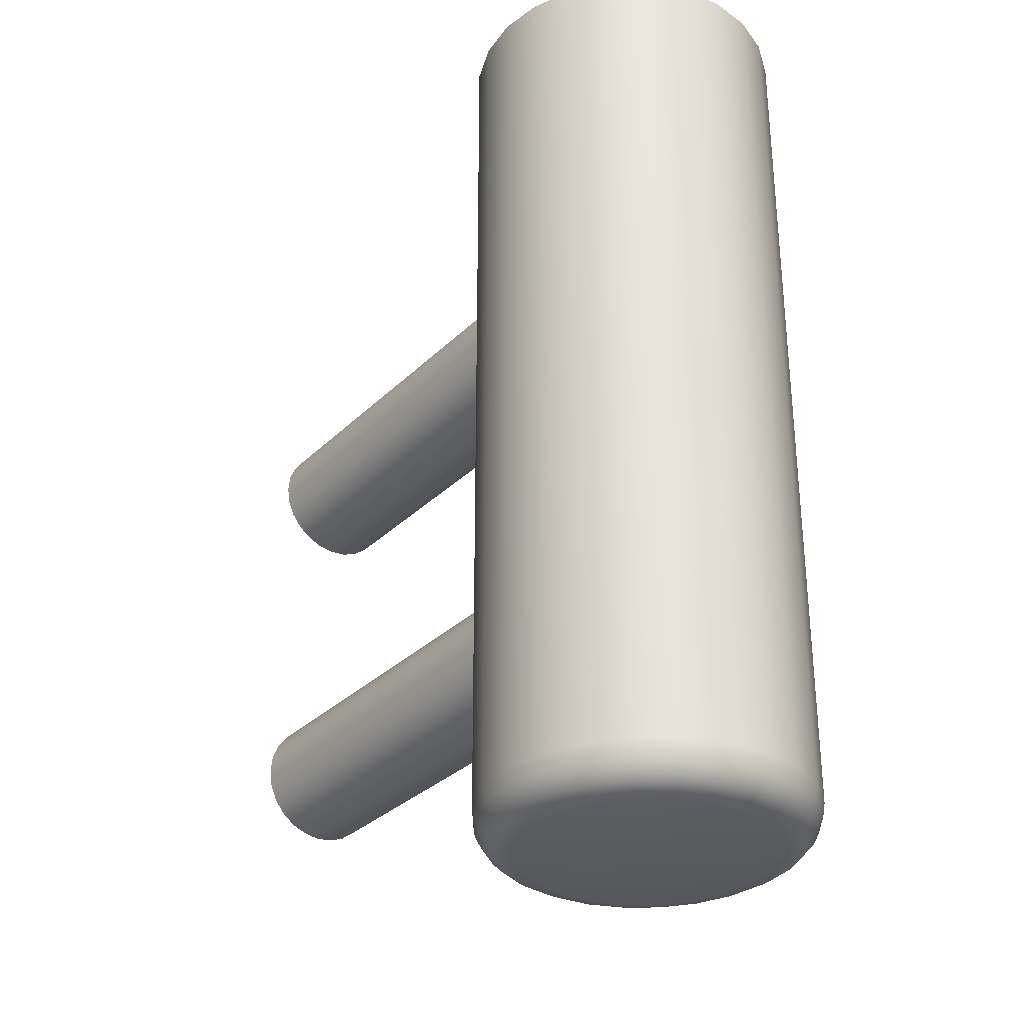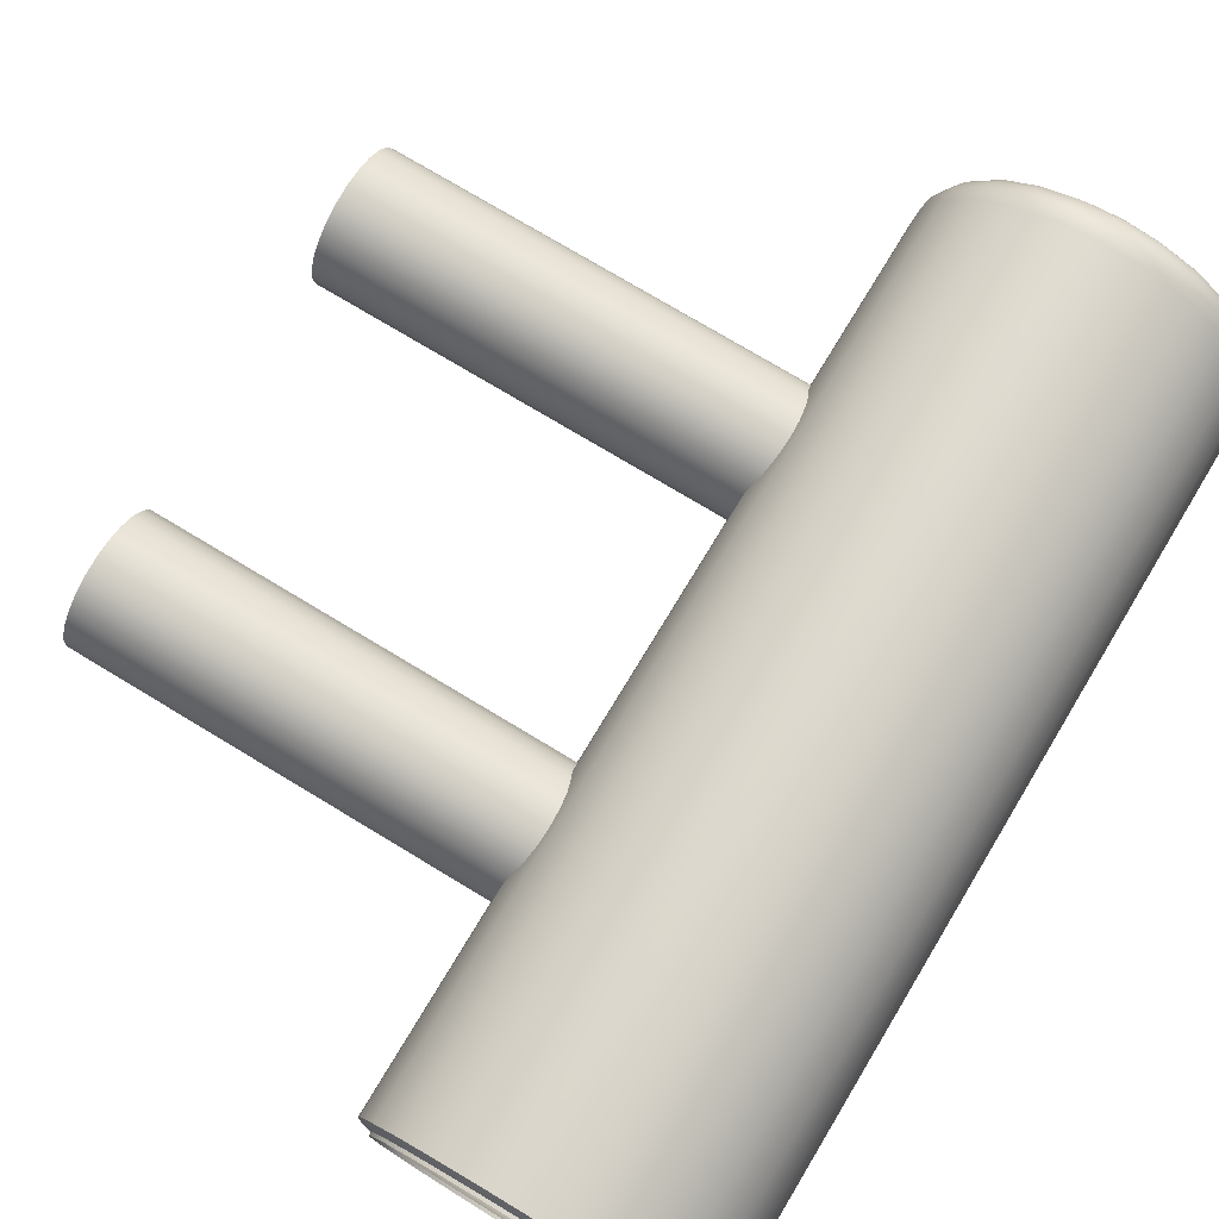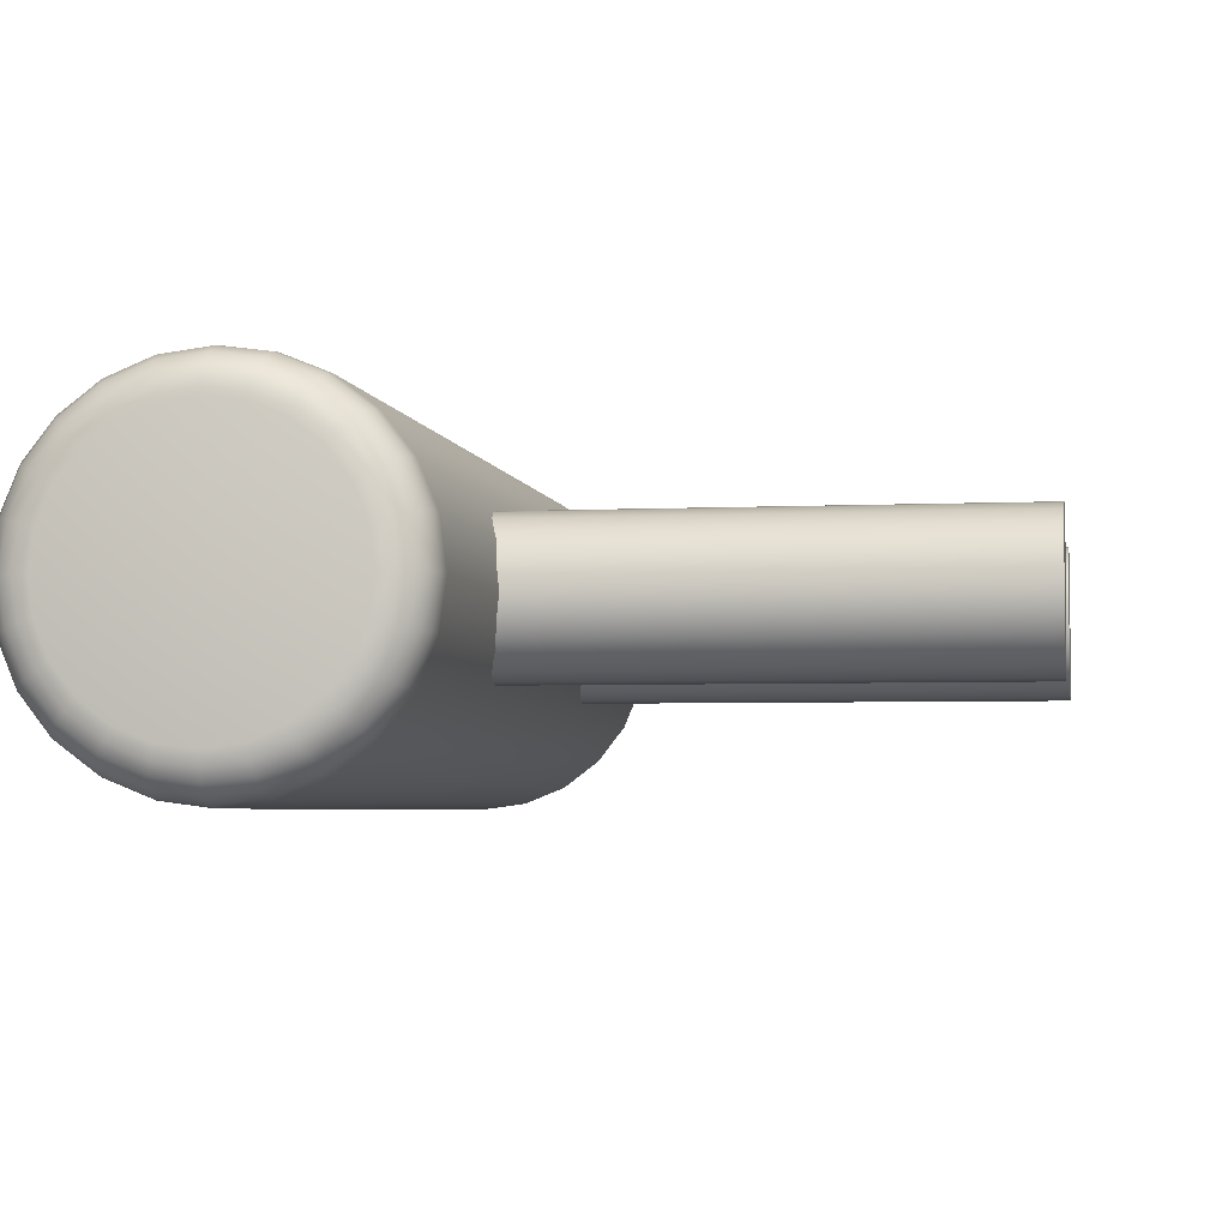
<metadata>
{"format":"obj","ext":"obj","renderer":"f3d","projection":"perspective","resolution":1024,"background":"white","views":[{"elev":-31.7,"azim":53.3,"up":"+Z"},{"elev":75.2,"azim":31.1,"up":"+Y"},{"elev":-3.9,"azim":-170.6,"up":"+Y"}]}
</metadata>
<code>
v 99.78 818.8 111.7
v 99.89 818.8 111.7
v 99.98 818.8 111.7
v 100.1 818.9 111.7
v 100.1 819 111.7
v 100.2 819.1 111.7
v 100.2 819.2 111.7
v 100.2 819.3 111.7
v 100.1 819.4 111.7
v 100.1 819.5 111.7
v 99.98 819.5 111.7
v 99.89 819.6 111.7
v 99.78 819.6 111.7
v 99.68 819.6 111.7
v 99.58 819.5 111.7
v 99.5 819.5 111.7
v 99.44 819.4 111.7
v 99.4 819.3 111.7
v 99.38 819.2 111.7
v 99.4 819.1 111.7
v 99.44 819 111.7
v 99.5 818.9 111.7
v 99.58 818.8 111.7
v 99.68 818.8 111.7
v 99.78 818.8 111.6
v 99.89 818.8 111.6
v 99.98 818.8 111.6
v 100.1 818.9 111.6
v 100.1 819 111.6
v 100.2 819.1 111.6
v 100.2 819.2 111.6
v 100.2 819.3 111.6
v 100.1 819.4 111.6
v 100.1 819.5 111.6
v 99.98 819.5 111.6
v 99.89 819.6 111.6
v 99.78 819.6 111.6
v 99.68 819.6 111.6
v 99.59 819.5 111.6
v 99.5 819.5 111.6
v 99.44 819.4 111.6
v 99.4 819.3 111.6
v 99.39 819.2 111.6
v 99.4 819.1 111.6
v 99.44 819 111.6
v 99.5 818.9 111.6
v 99.59 818.8 111.6
v 99.68 818.8 111.6
v 99.78 818.8 111.6
v 99.88 818.8 111.6
v 99.97 818.9 111.6
v 100.1 818.9 111.6
v 100.1 819 111.6
v 100.2 819.1 111.6
v 100.2 819.2 111.6
v 100.2 819.3 111.6
v 100.1 819.4 111.6
v 100.1 819.4 111.6
v 99.97 819.5 111.6
v 99.88 819.5 111.6
v 99.78 819.6 111.6
v 99.68 819.5 111.6
v 99.59 819.5 111.6
v 99.51 819.4 111.6
v 99.45 819.4 111.6
v 99.41 819.3 111.6
v 99.4 819.2 111.6
v 99.41 819.1 111.6
v 99.45 819 111.6
v 99.51 818.9 111.6
v 99.59 818.9 111.6
v 99.68 818.8 111.6
v 99.78 818.8 111.6
v 99.88 818.8 111.6
v 99.96 818.9 111.6
v 100 818.9 111.6
v 100.1 819 111.6
v 100.1 819.1 111.6
v 100.1 819.2 111.6
v 100.1 819.3 111.6
v 100.1 819.4 111.6
v 100 819.4 111.6
v 99.96 819.5 111.6
v 99.88 819.5 111.6
v 99.78 819.5 111.6
v 99.69 819.5 111.6
v 99.6 819.5 111.6
v 99.53 819.4 111.6
v 99.47 819.4 111.6
v 99.44 819.3 111.6
v 99.42 819.2 111.6
v 99.44 819.1 111.6
v 99.47 819 111.6
v 99.53 818.9 111.6
v 99.6 818.9 111.6
v 99.69 818.8 111.6
v 99.78 818.9 111.6
v 99.87 818.9 111.6
v 99.95 818.9 111.6
v 100 819 111.6
v 100.1 819 111.6
v 100.1 819.1 111.6
v 100.1 819.2 111.6
v 100.1 819.3 111.6
v 100.1 819.3 111.6
v 100 819.4 111.6
v 99.95 819.5 111.6
v 99.87 819.5 111.6
v 99.78 819.5 111.6
v 99.7 819.5 111.6
v 99.62 819.5 111.6
v 99.55 819.4 111.6
v 99.5 819.3 111.6
v 99.46 819.3 111.6
v 99.45 819.2 111.6
v 99.46 819.1 111.6
v 99.5 819 111.6
v 99.55 819 111.6
v 99.62 818.9 111.6
v 99.7 818.9 111.6
v 99.78 818.9 111.6
v 99.86 818.9 111.6
v 99.93 818.9 111.6
v 99.99 819 111.6
v 100 819 111.6
v 100.1 819.1 111.6
v 100.1 819.2 111.6
v 100.1 819.3 111.6
v 100 819.3 111.6
v 99.99 819.4 111.6
v 99.93 819.4 111.6
v 99.86 819.5 111.6
v 99.78 819.5 111.6
v 99.71 819.5 111.6
v 99.63 819.4 111.6
v 99.57 819.4 111.6
v 99.52 819.3 111.6
v 99.49 819.3 111.6
v 99.48 819.2 111.6
v 99.49 819.1 111.6
v 99.52 819 111.6
v 99.57 819 111.6
v 99.63 818.9 111.6
v 99.71 818.9 111.6
v 99.78 819.2 111.6
v 99.78 818.8 113.9
v 99.89 818.8 113.9
v 99.98 818.8 113.9
v 100.1 818.9 113.9
v 100.1 819 113.9
v 100.2 819.1 113.9
v 100.2 819.2 113.9
v 100.2 819.3 113.9
v 100.1 819.4 113.9
v 100.1 819.5 113.9
v 99.98 819.5 113.9
v 99.89 819.6 113.9
v 99.78 819.6 113.9
v 99.68 819.6 113.9
v 99.58 819.5 113.9
v 99.5 819.5 113.9
v 99.44 819.4 113.9
v 99.4 819.3 113.9
v 99.38 819.2 113.9
v 99.4 819.1 113.9
v 99.44 819 113.9
v 99.5 818.9 113.9
v 99.58 818.8 113.9
v 99.68 818.8 113.9
v 99.78 818.8 113.9
v 99.88 818.8 113.9
v 99.97 818.9 113.9
v 100.1 818.9 113.9
v 100.1 819 113.9
v 100.2 819.1 113.9
v 100.2 819.2 113.9
v 100.2 819.3 113.9
v 100.1 819.4 113.9
v 100.1 819.4 113.9
v 99.97 819.5 113.9
v 99.88 819.5 113.9
v 99.78 819.6 113.9
v 99.68 819.5 113.9
v 99.59 819.5 113.9
v 99.51 819.4 113.9
v 99.45 819.4 113.9
v 99.41 819.3 113.9
v 99.4 819.2 113.9
v 99.41 819.1 113.9
v 99.45 819 113.9
v 99.51 818.9 113.9
v 99.59 818.9 113.9
v 99.68 818.8 113.9
v 99.78 818.8 113.9
v 99.88 818.8 113.9
v 99.96 818.9 113.9
v 100 818.9 113.9
v 100.1 819 113.9
v 100.1 819.1 113.9
v 100.1 819.2 113.9
v 100.1 819.3 113.9
v 100.1 819.4 113.9
v 100 819.4 113.9
v 99.96 819.5 113.9
v 99.88 819.5 113.9
v 99.78 819.5 113.9
v 99.69 819.5 113.9
v 99.6 819.5 113.9
v 99.53 819.4 113.9
v 99.47 819.4 113.9
v 99.43 819.3 113.9
v 99.42 819.2 113.9
v 99.43 819.1 113.9
v 99.47 819 113.9
v 99.53 818.9 113.9
v 99.6 818.9 113.9
v 99.69 818.8 113.9
v 99.78 818.8 113.9
v 99.88 818.8 113.9
v 99.96 818.9 113.9
v 100 818.9 113.9
v 100.1 819 113.9
v 100.1 819.1 113.9
v 100.1 819.2 113.9
v 100.1 819.3 113.9
v 100.1 819.4 113.9
v 100 819.4 113.9
v 99.96 819.5 113.9
v 99.88 819.5 113.9
v 99.78 819.5 113.9
v 99.69 819.5 113.9
v 99.6 819.5 113.9
v 99.53 819.4 113.9
v 99.47 819.4 113.9
v 99.43 819.3 113.9
v 99.42 819.2 113.9
v 99.43 819.1 113.9
v 99.47 819 113.9
v 99.53 818.9 113.9
v 99.6 818.9 113.9
v 99.69 818.8 113.9
v 99.43 819 113.2
v 99.43 819 113.2
v 99.43 819 113.3
v 99.43 819.1 113.3
v 99.43 819.1 113.3
v 99.43 819.1 113.4
v 99.43 819.2 113.4
v 99.43 819.2 113.4
v 99.43 819.3 113.3
v 99.43 819.3 113.3
v 99.43 819.3 113.3
v 99.43 819.3 113.2
v 99.43 819.3 113.2
v 99.43 819.3 113.2
v 99.43 819.3 113.1
v 99.43 819.3 113.1
v 99.43 819.3 113.1
v 99.43 819.2 113
v 99.43 819.2 113
v 99.43 819.1 113
v 99.43 819.1 113.1
v 99.43 819.1 113.1
v 99.43 819 113.1
v 99.43 819 113.2
v 98.36 819 113.2
v 98.36 819 113.2
v 98.36 819 113.3
v 98.36 819.1 113.3
v 98.36 819.1 113.3
v 98.36 819.1 113.4
v 98.36 819.2 113.4
v 98.36 819.2 113.4
v 98.36 819.3 113.3
v 98.36 819.3 113.3
v 98.36 819.3 113.3
v 98.36 819.3 113.2
v 98.36 819.3 113.2
v 98.36 819.3 113.2
v 98.36 819.3 113.1
v 98.36 819.3 113.1
v 98.36 819.3 113.1
v 98.36 819.2 113
v 98.36 819.2 113
v 98.36 819.1 113
v 98.36 819.1 113.1
v 98.36 819.1 113.1
v 98.36 819 113.1
v 98.36 819 113.2
v 99.43 819 112.3
v 99.43 819 112.3
v 99.43 819 112.4
v 99.43 819.1 112.4
v 99.43 819.1 112.4
v 99.43 819.1 112.4
v 99.43 819.2 112.4
v 99.43 819.2 112.4
v 99.43 819.3 112.4
v 99.43 819.3 112.4
v 99.43 819.3 112.4
v 99.43 819.3 112.3
v 99.43 819.3 112.3
v 99.43 819.3 112.2
v 99.43 819.3 112.2
v 99.43 819.3 112.2
v 99.43 819.3 112.1
v 99.43 819.2 112.1
v 99.43 819.2 112.1
v 99.43 819.1 112.1
v 99.43 819.1 112.1
v 99.43 819.1 112.2
v 99.43 819 112.2
v 99.43 819 112.2
v 98.36 819 112.3
v 98.36 819 112.3
v 98.36 819 112.4
v 98.36 819.1 112.4
v 98.36 819.1 112.4
v 98.36 819.1 112.4
v 98.36 819.2 112.4
v 98.36 819.2 112.4
v 98.36 819.3 112.4
v 98.36 819.3 112.4
v 98.36 819.3 112.4
v 98.36 819.3 112.3
v 98.36 819.3 112.3
v 98.36 819.3 112.2
v 98.36 819.3 112.2
v 98.36 819.3 112.2
v 98.36 819.3 112.1
v 98.36 819.2 112.1
v 98.36 819.2 112.1
v 98.36 819.1 112.1
v 98.36 819.1 112.1
v 98.36 819.1 112.2
v 98.36 819 112.2
v 98.36 819 112.2
f 146 1 2
f 2 147 146
f 147 2 3
f 3 148 147
f 148 3 4
f 4 149 148
f 149 4 5
f 5 150 149
f 150 5 6
f 6 151 150
f 151 6 7
f 7 152 151
f 152 7 8
f 8 153 152
f 153 8 9
f 9 154 153
f 154 9 10
f 10 155 154
f 155 10 11
f 11 156 155
f 156 11 12
f 12 157 156
f 157 12 13
f 13 158 157
f 158 13 14
f 14 159 158
f 159 14 15
f 15 160 159
f 160 15 16
f 16 161 160
f 161 16 17
f 17 162 161
f 162 17 18
f 18 163 162
f 163 18 19
f 19 164 163
f 164 19 20
f 20 165 164
f 165 20 21
f 21 166 165
f 166 21 22
f 22 167 166
f 167 22 23
f 23 168 167
f 168 23 24
f 24 169 168
f 169 24 1
f 1 146 169
f 1 25 26
f 26 2 1
f 2 26 27
f 27 3 2
f 3 27 28
f 28 4 3
f 4 28 29
f 29 5 4
f 5 29 30
f 30 6 5
f 6 30 31
f 31 7 6
f 7 31 32
f 32 8 7
f 8 32 33
f 33 9 8
f 9 33 34
f 34 10 9
f 10 34 35
f 35 11 10
f 11 35 36
f 36 12 11
f 12 36 37
f 37 13 12
f 13 37 38
f 38 14 13
f 14 38 39
f 39 15 14
f 15 39 40
f 40 16 15
f 16 40 41
f 41 17 16
f 17 41 42
f 42 18 17
f 18 42 43
f 43 19 18
f 19 43 44
f 44 20 19
f 20 44 45
f 45 21 20
f 21 45 46
f 46 22 21
f 22 46 47
f 47 23 22
f 23 47 48
f 48 24 23
f 24 48 25
f 25 1 24
f 25 49 50
f 50 26 25
f 26 50 51
f 51 27 26
f 27 51 52
f 52 28 27
f 28 52 53
f 53 29 28
f 29 53 54
f 54 30 29
f 30 54 55
f 55 31 30
f 31 55 56
f 56 32 31
f 32 56 57
f 57 33 32
f 33 57 58
f 58 34 33
f 34 58 59
f 59 35 34
f 35 59 60
f 60 36 35
f 36 60 61
f 61 37 36
f 37 61 62
f 62 38 37
f 38 62 63
f 63 39 38
f 39 63 64
f 64 40 39
f 40 64 65
f 65 41 40
f 41 65 66
f 66 42 41
f 42 66 67
f 67 43 42
f 43 67 68
f 68 44 43
f 44 68 69
f 69 45 44
f 45 69 70
f 70 46 45
f 46 70 71
f 71 47 46
f 47 71 72
f 72 48 47
f 48 72 49
f 49 25 48
f 49 73 74
f 74 50 49
f 50 74 75
f 75 51 50
f 51 75 76
f 76 52 51
f 52 76 77
f 77 53 52
f 53 77 78
f 78 54 53
f 54 78 79
f 79 55 54
f 55 79 80
f 80 56 55
f 56 80 81
f 81 57 56
f 57 81 82
f 82 58 57
f 58 82 83
f 83 59 58
f 59 83 84
f 84 60 59
f 60 84 85
f 85 61 60
f 61 85 86
f 86 62 61
f 62 86 87
f 87 63 62
f 63 87 88
f 88 64 63
f 64 88 89
f 89 65 64
f 65 89 90
f 90 66 65
f 66 90 91
f 91 67 66
f 67 91 92
f 92 68 67
f 68 92 93
f 93 69 68
f 69 93 94
f 94 70 69
f 70 94 95
f 95 71 70
f 71 95 96
f 96 72 71
f 72 96 73
f 73 49 72
f 73 97 98
f 98 74 73
f 74 98 99
f 99 75 74
f 75 99 100
f 100 76 75
f 76 100 101
f 101 77 76
f 77 101 102
f 102 78 77
f 78 102 103
f 103 79 78
f 79 103 104
f 104 80 79
f 80 104 105
f 105 81 80
f 81 105 106
f 106 82 81
f 82 106 107
f 107 83 82
f 83 107 108
f 108 84 83
f 84 108 109
f 109 85 84
f 85 109 110
f 110 86 85
f 86 110 111
f 111 87 86
f 87 111 112
f 112 88 87
f 88 112 113
f 113 89 88
f 89 113 114
f 114 90 89
f 90 114 115
f 115 91 90
f 91 115 116
f 116 92 91
f 92 116 117
f 117 93 92
f 93 117 118
f 118 94 93
f 94 118 119
f 119 95 94
f 95 119 120
f 120 96 95
f 96 120 97
f 97 73 96
f 97 121 122
f 122 98 97
f 98 122 123
f 123 99 98
f 99 123 124
f 124 100 99
f 100 124 125
f 125 101 100
f 101 125 126
f 126 102 101
f 102 126 127
f 127 103 102
f 103 127 128
f 128 104 103
f 104 128 129
f 129 105 104
f 105 129 130
f 130 106 105
f 106 130 131
f 131 107 106
f 107 131 132
f 132 108 107
f 108 132 133
f 133 109 108
f 109 133 134
f 134 110 109
f 110 134 135
f 135 111 110
f 111 135 136
f 136 112 111
f 112 136 137
f 137 113 112
f 113 137 138
f 138 114 113
f 114 138 139
f 139 115 114
f 115 139 140
f 140 116 115
f 116 140 141
f 141 117 116
f 117 141 142
f 142 118 117
f 118 142 143
f 143 119 118
f 119 143 144
f 144 120 119
f 120 144 121
f 121 97 120
f 121 145 122
f 122 145 123
f 123 145 124
f 124 145 125
f 125 145 126
f 126 145 127
f 127 145 128
f 128 145 129
f 129 145 130
f 130 145 131
f 131 145 132
f 132 145 133
f 133 145 134
f 134 145 135
f 135 145 136
f 136 145 137
f 137 145 138
f 138 145 139
f 139 145 140
f 140 145 141
f 141 145 142
f 142 145 143
f 143 145 144
f 144 145 121
f 171 170 146
f 146 147 171
f 172 171 147
f 147 148 172
f 173 172 148
f 148 149 173
f 174 173 149
f 149 150 174
f 175 174 150
f 150 151 175
f 176 175 151
f 151 152 176
f 177 176 152
f 152 153 177
f 178 177 153
f 153 154 178
f 179 178 154
f 154 155 179
f 180 179 155
f 155 156 180
f 181 180 156
f 156 157 181
f 182 181 157
f 157 158 182
f 183 182 158
f 158 159 183
f 184 183 159
f 159 160 184
f 185 184 160
f 160 161 185
f 186 185 161
f 161 162 186
f 187 186 162
f 162 163 187
f 188 187 163
f 163 164 188
f 189 188 164
f 164 165 189
f 190 189 165
f 165 166 190
f 191 190 166
f 166 167 191
f 192 191 167
f 167 168 192
f 193 192 168
f 168 169 193
f 170 193 169
f 169 146 170
f 195 194 170
f 170 171 195
f 196 195 171
f 171 172 196
f 197 196 172
f 172 173 197
f 198 197 173
f 173 174 198
f 199 198 174
f 174 175 199
f 200 199 175
f 175 176 200
f 201 200 176
f 176 177 201
f 202 201 177
f 177 178 202
f 203 202 178
f 178 179 203
f 204 203 179
f 179 180 204
f 205 204 180
f 180 181 205
f 206 205 181
f 181 182 206
f 207 206 182
f 182 183 207
f 208 207 183
f 183 184 208
f 209 208 184
f 184 185 209
f 210 209 185
f 185 186 210
f 211 210 186
f 186 187 211
f 212 211 187
f 187 188 212
f 213 212 188
f 188 189 213
f 214 213 189
f 189 190 214
f 215 214 190
f 190 191 215
f 216 215 191
f 191 192 216
f 217 216 192
f 192 193 217
f 194 217 193
f 193 170 194
f 219 218 194
f 194 195 219
f 220 219 195
f 195 196 220
f 221 220 196
f 196 197 221
f 222 221 197
f 197 198 222
f 223 222 198
f 198 199 223
f 224 223 199
f 199 200 224
f 225 224 200
f 200 201 225
f 226 225 201
f 201 202 226
f 227 226 202
f 202 203 227
f 228 227 203
f 203 204 228
f 229 228 204
f 204 205 229
f 230 229 205
f 205 206 230
f 231 230 206
f 206 207 231
f 232 231 207
f 207 208 232
f 233 232 208
f 208 209 233
f 234 233 209
f 209 210 234
f 235 234 210
f 210 211 235
f 236 235 211
f 211 212 236
f 237 236 212
f 212 213 237
f 238 237 213
f 213 214 238
f 239 238 214
f 214 215 239
f 240 239 215
f 215 216 240
f 241 240 216
f 216 217 241
f 218 241 217
f 217 194 218
f 267 266 242
f 242 243 267
f 268 267 243
f 243 244 268
f 269 268 244
f 244 245 269
f 270 269 245
f 245 246 270
f 271 270 246
f 246 247 271
f 272 271 247
f 247 248 272
f 273 272 248
f 248 249 273
f 274 273 249
f 249 250 274
f 275 274 250
f 250 251 275
f 276 275 251
f 251 252 276
f 277 276 252
f 252 253 277
f 278 277 253
f 253 254 278
f 279 278 254
f 254 255 279
f 280 279 255
f 255 256 280
f 281 280 256
f 256 257 281
f 282 281 257
f 257 258 282
f 283 282 258
f 258 259 283
f 284 283 259
f 259 260 284
f 285 284 260
f 260 261 285
f 286 285 261
f 261 262 286
f 287 286 262
f 262 263 287
f 288 287 263
f 263 264 288
f 289 288 264
f 264 265 289
f 266 289 265
f 265 242 266
f 244 243 242
f 242 265 264
f 264 263 262
f 242 264 262
f 262 261 260
f 260 259 258
f 262 260 258
f 242 262 258
f 258 257 256
f 256 255 254
f 258 256 254
f 254 253 252
f 252 251 250
f 254 252 250
f 258 254 250
f 242 258 250
f 250 249 248
f 248 247 246
f 250 248 246
f 242 250 246
f 244 242 246
f 244 246 245
f 287 288 289
f 289 266 267
f 267 268 269
f 289 267 269
f 269 270 271
f 271 272 273
f 269 271 273
f 289 269 273
f 273 274 275
f 275 276 277
f 273 275 277
f 277 278 279
f 279 280 281
f 277 279 281
f 273 277 281
f 289 273 281
f 281 282 283
f 283 284 285
f 281 283 285
f 289 281 285
f 287 289 285
f 287 285 286
f 315 314 290
f 290 291 315
f 316 315 291
f 291 292 316
f 317 316 292
f 292 293 317
f 318 317 293
f 293 294 318
f 319 318 294
f 294 295 319
f 320 319 295
f 295 296 320
f 321 320 296
f 296 297 321
f 322 321 297
f 297 298 322
f 323 322 298
f 298 299 323
f 324 323 299
f 299 300 324
f 325 324 300
f 300 301 325
f 326 325 301
f 301 302 326
f 327 326 302
f 302 303 327
f 328 327 303
f 303 304 328
f 329 328 304
f 304 305 329
f 330 329 305
f 305 306 330
f 331 330 306
f 306 307 331
f 332 331 307
f 307 308 332
f 333 332 308
f 308 309 333
f 334 333 309
f 309 310 334
f 335 334 310
f 310 311 335
f 336 335 311
f 311 312 336
f 337 336 312
f 312 313 337
f 314 337 313
f 313 290 314
f 292 291 290
f 290 313 312
f 312 311 310
f 290 312 310
f 310 309 308
f 308 307 306
f 310 308 306
f 290 310 306
f 306 305 304
f 304 303 302
f 306 304 302
f 302 301 300
f 300 299 298
f 302 300 298
f 306 302 298
f 290 306 298
f 298 297 296
f 296 295 294
f 298 296 294
f 290 298 294
f 292 290 294
f 292 294 293
f 335 336 337
f 337 314 315
f 315 316 317
f 337 315 317
f 317 318 319
f 319 320 321
f 317 319 321
f 337 317 321
f 321 322 323
f 323 324 325
f 321 323 325
f 325 326 327
f 327 328 329
f 325 327 329
f 321 325 329
f 337 321 329
f 329 330 331
f 331 332 333
f 329 331 333
f 337 329 333
f 335 337 333
f 335 333 334

</code>
